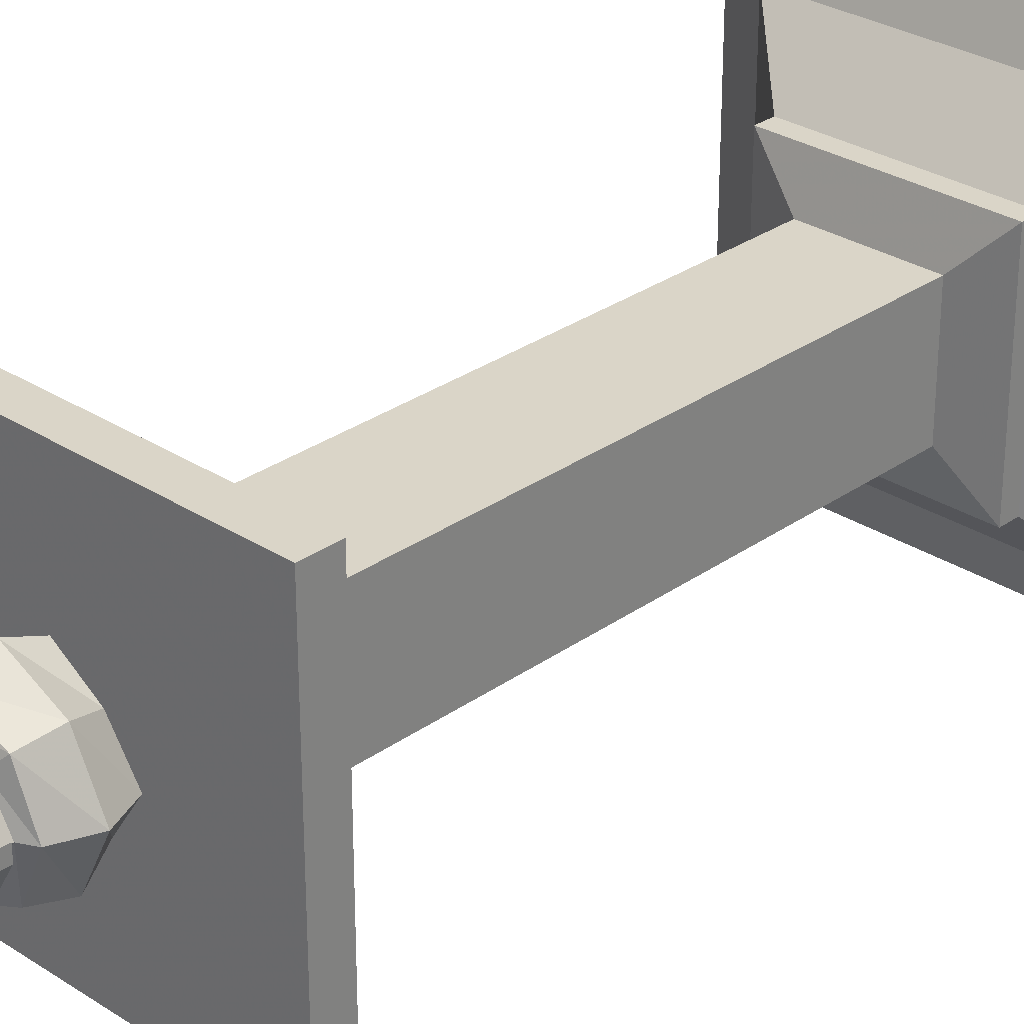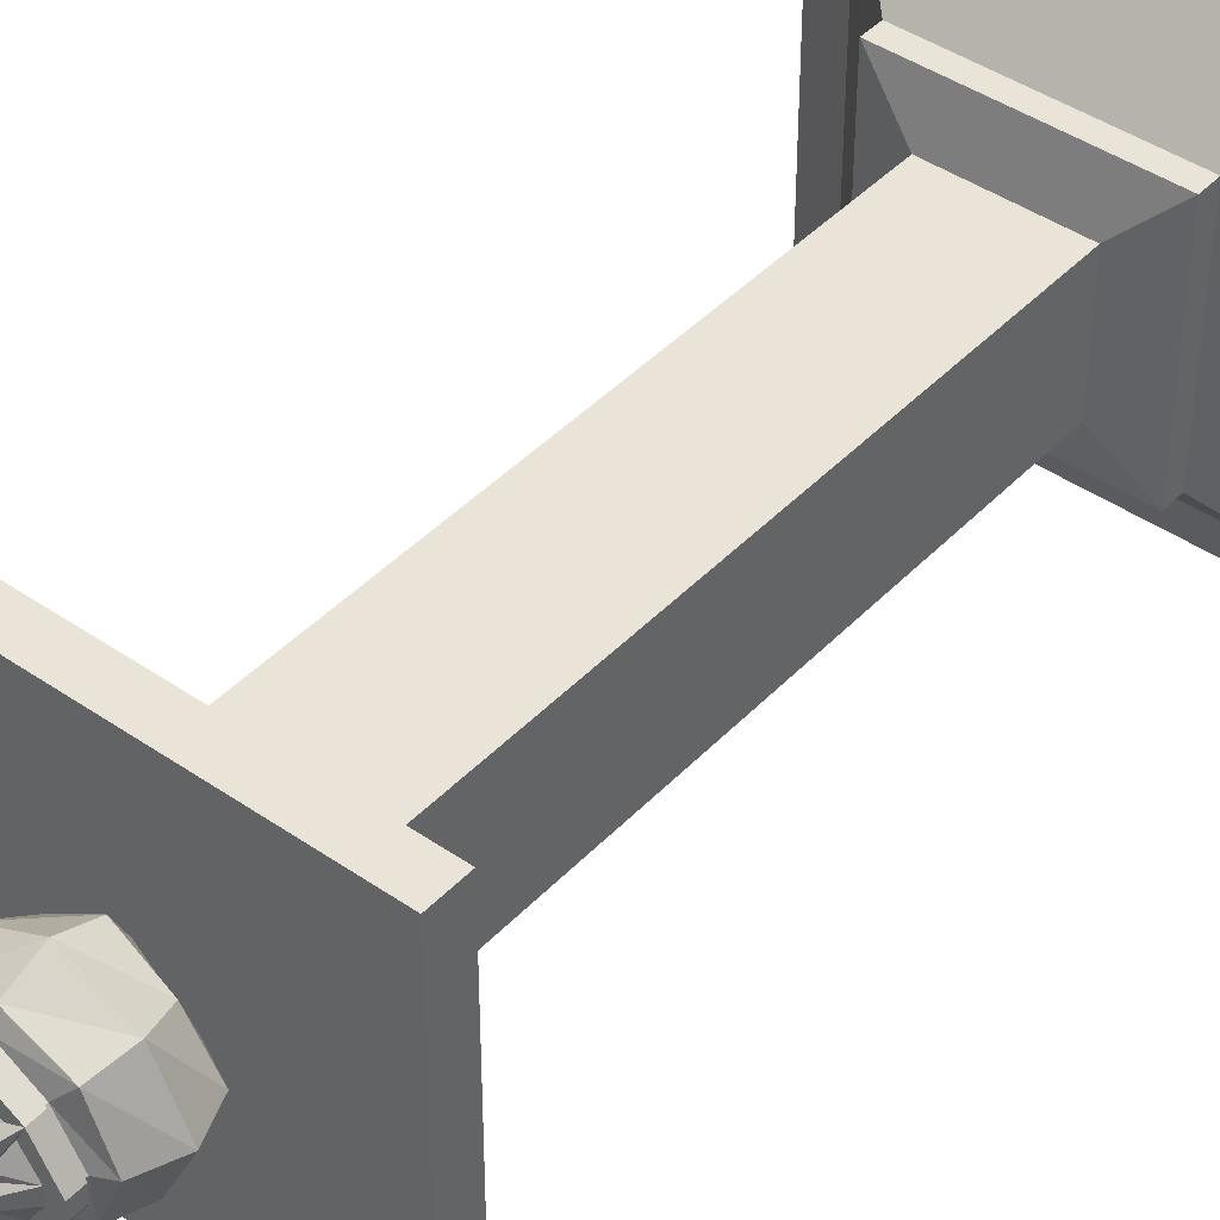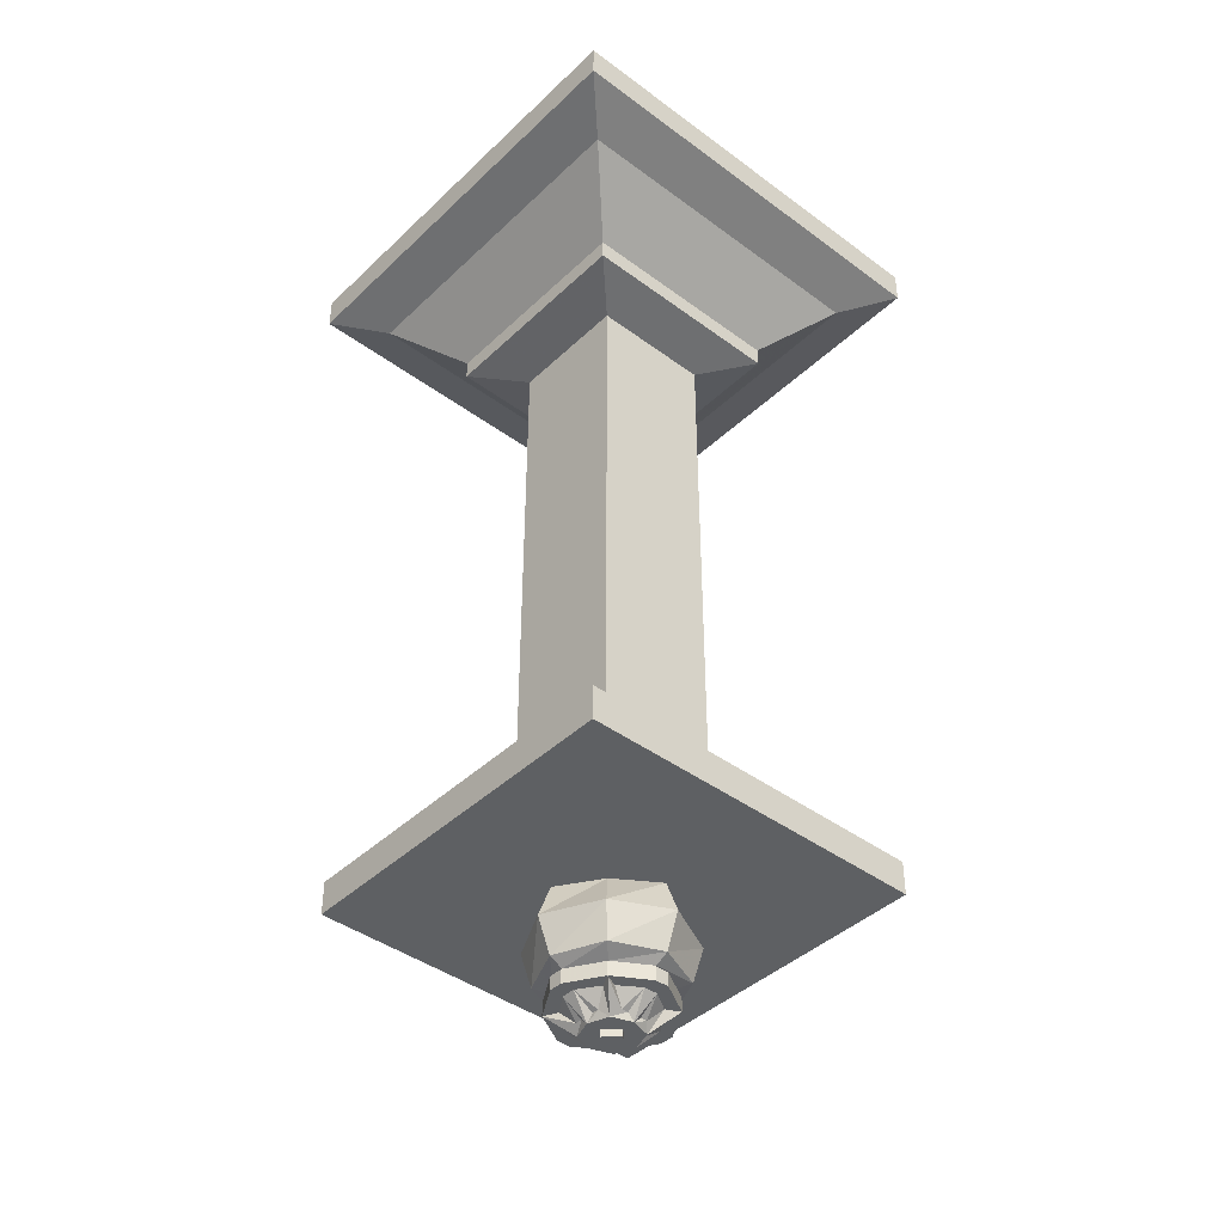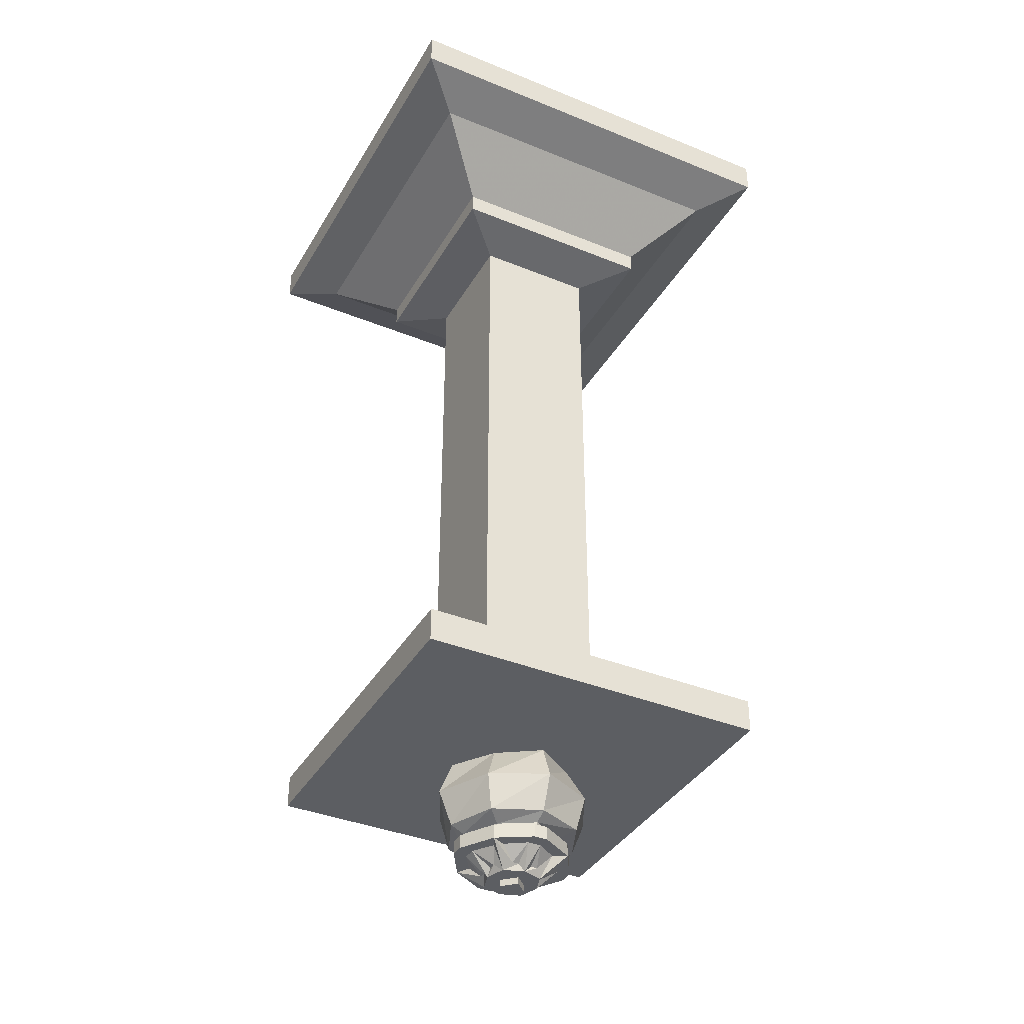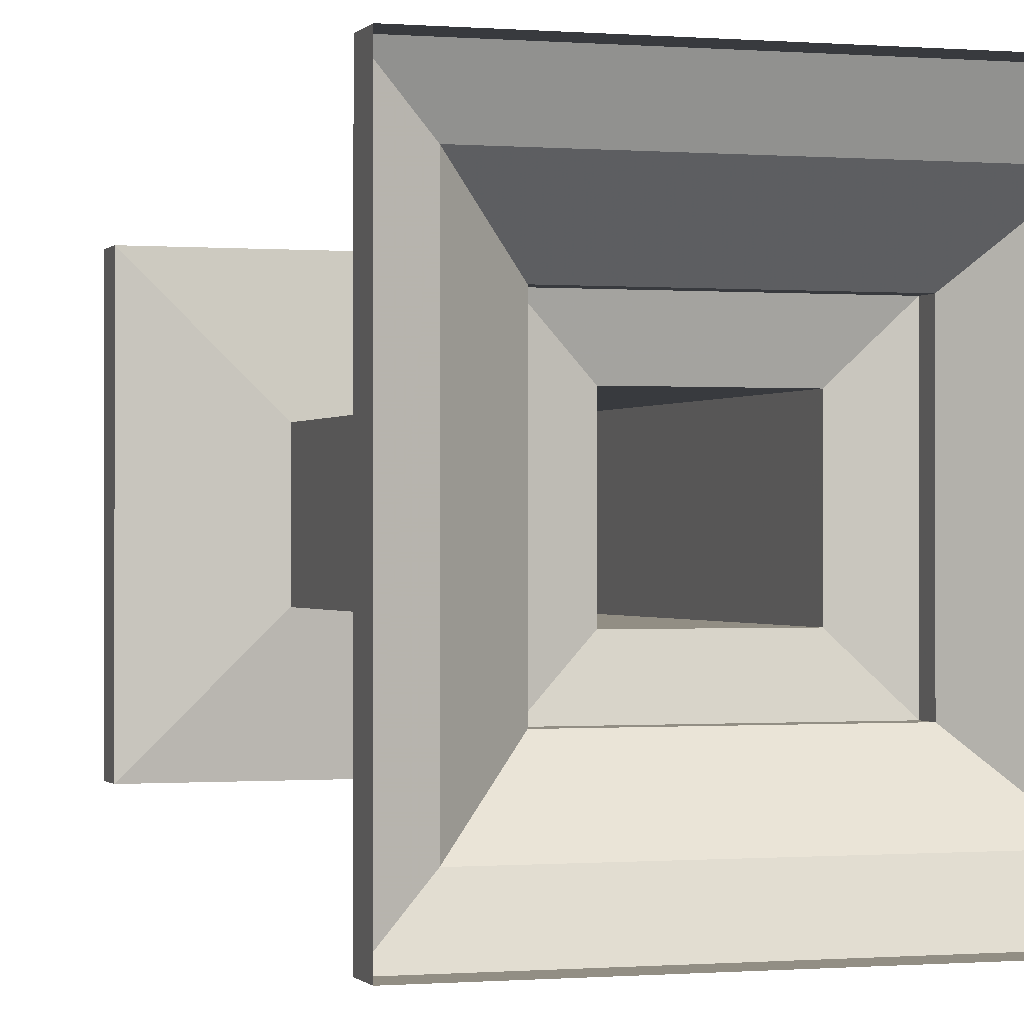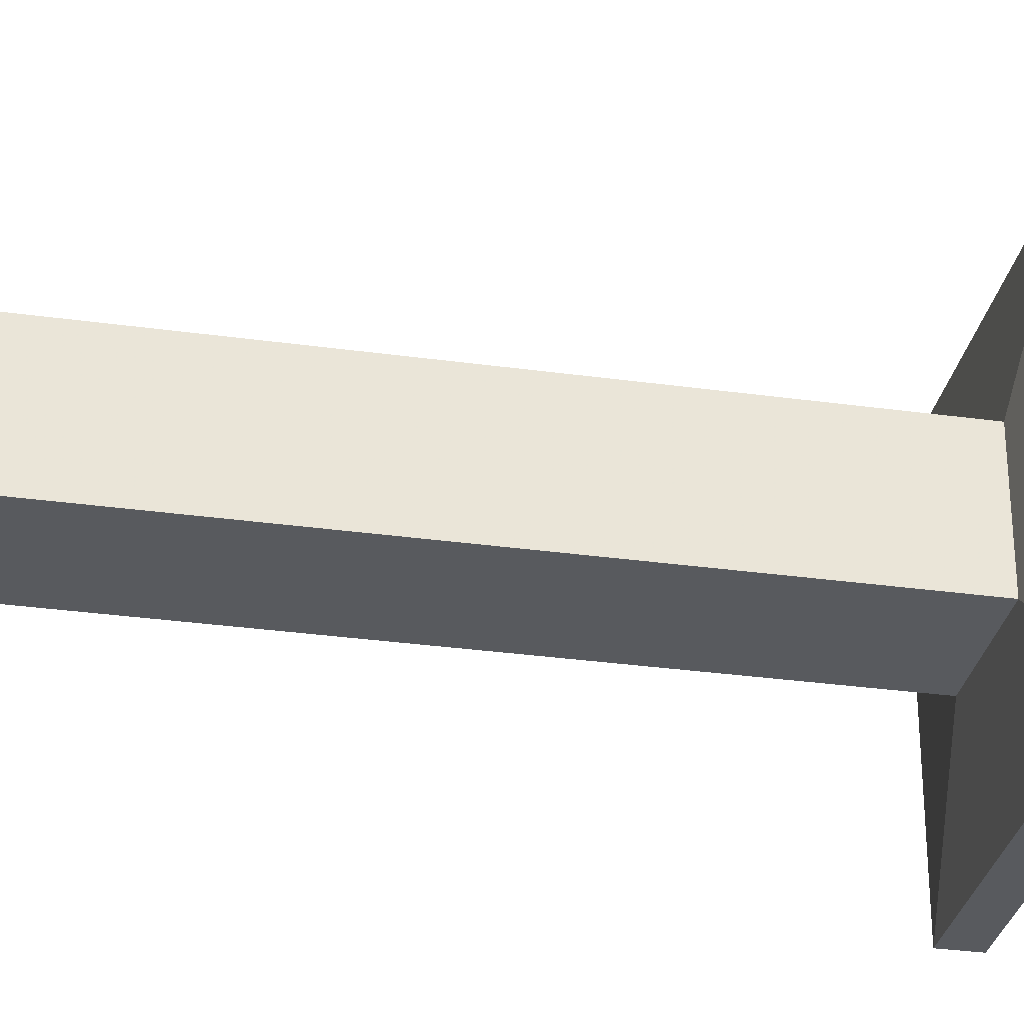
<metadata>
{"format":"obj","ext":"obj","renderer":"f3d","projection":"perspective","resolution":1024,"background":"white","views":[{"elev":29.3,"azim":43.7,"up":"+Z"},{"elev":42.9,"azim":39.4,"up":"+Z"},{"elev":-42.1,"azim":48.4,"up":"+Y"},{"elev":-38.1,"azim":62.7,"up":"+Y"},{"elev":-0.4,"azim":162.2,"up":"+Z"},{"elev":-31.0,"azim":-101.3,"up":"+Z"}]}
</metadata>
<code>
v -0.1953 -0.0625 -0.1953
v -0.125 -0.125 -0.125
v -0.1953 -0.0625 0.1953
v -0.25 -0.03906 0.25
v -0.25 -0.03906 -0.25
v 0.1953 -0.0625 -0.1953
v 0.125 -0.125 -0.125
v 0.125 -0.1484 -0.125
v -0.125 -0.1484 -0.125
v -0.125 -0.125 0.125
v 0.1953 -0.0625 0.1953
v 0.25 -0.03906 0.25
v 0.25 0 0.25
v -0.25 0 0.25
v -0.25 0 -0.25
v 0.25 -0.03906 -0.25
v 0.125 -0.125 0.125
v 0.125 -0.1484 0.125
v 0.07031 -0.1641 0.07031
v 0.07031 -0.1641 -0.07031
v -0.07031 -0.1641 -0.07031
v -0.125 -0.1484 0.125
v 0.25 0 -0.25
v -0.07031 -0.1641 0.07031
v -0.07031 -0.875 0.07031
v 0.07031 -0.875 0.07031
v 0.07031 -0.875 -0.07031
v -0.07031 -0.875 -0.07031
v -0.2031 -0.8906 -0.2031
v -0.2031 -0.8906 0.2031
v 0.2031 -0.8906 0.2031
v 0.2031 -0.8906 -0.2031
v 0.2031 -0.9297 -0.2031
v -0.2031 -0.9297 -0.2031
v -0.2031 -0.9297 0.2031
v 0.2031 -0.9297 0.2031
v 0.02344 -1.078 -0.02344
v 0.03125 -1.078 0
v 0.01562 -1.078 0
v 0.007812 -1.078 -0.007812
v 0 -1.078 -0.03125
v 0.007812 -1.07 -0.03125
v 0.01562 -1.07 -0.03125
v 0.04688 -1.055 -0.04688
v 0.03906 -1.055 -0.03125
v 0.03125 -1.07 -0.01562
v 0.03125 -1.07 -0.007812
v 0.05469 -1.055 -0.007812
v 0.05469 -1.055 0.007812
v 0.03125 -1.07 0.007812
v 0.02344 -1.078 0.02344
v 0.007812 -1.078 0.007812
v 0.007812 -1.086 0.007812
v 0.01562 -1.086 0
v 0.007812 -1.086 -0.007812
v 0 -1.078 -0.01562
v -0.02344 -1.078 -0.02344
v -0.01562 -1.07 -0.03125
v -0.007812 -1.07 -0.03125
v -0.007812 -1.055 -0.05469
v 0.007812 -1.055 -0.05469
v 0.03125 -1.055 -0.03906
v 0.007812 -1.055 -0.0625
v 0.007812 -1.055 -0.07031
v 0.007812 -1.039 -0.07031
v 0.04688 -1.039 -0.04688
v 0.07031 -1.055 -0.007812
v 0.0625 -1.055 -0.007812
v -0.03125 -1.078 0
v -0.007812 -1.078 -0.007812
v -0.01562 -1.078 0
v -0.02344 -1.078 0.02344
v -0.03125 -1.07 0.01562
v -0.03125 -1.07 0.007812
v -0.05469 -1.055 0.007812
v -0.05469 -1.055 -0.007812
v -0.03125 -1.07 -0.007812
v -0.03125 -1.07 -0.01562
v -0.04688 -1.055 -0.04688
v -0.03125 -1.055 -0.03906
v 0 -1.086 -0.01562
v -0.007812 -1.086 -0.007812
v -0.01562 -1.086 0
v -0.007812 -1.078 0.007812
v 0 -1.078 0.03125
v -0.007812 -1.07 0.03125
v -0.01562 -1.07 0.03125
v -0.04688 -1.055 0.04688
v -0.03906 -1.055 0.03125
v -0.007812 -1.086 0.007812
v 0 -1.078 0.01562
v 0.01562 -1.07 0.03125
v 0.007812 -1.07 0.03125
v 0.007812 -1.055 0.05469
v -0.007812 -1.055 0.05469
v -0.03125 -1.055 0.03906
v -0.007812 -1.055 0.0625
v -0.007812 -1.055 0.07031
v -0.007812 -1.039 0.07031
v -0.04688 -1.039 0.04688
v -0.07031 -1.055 0.007812
v -0.0625 -1.055 0.007812
v -0.03906 -1.055 -0.03125
v -0.0625 -1.055 -0.007812
v -0.07031 -1.055 -0.007812
v -0.07031 -1.039 -0.007812
v -0.04688 -1.039 -0.04688
v -0.007812 -1.055 -0.07031
v -0.007812 -1.055 -0.0625
v 0 -1.086 0.01562
v 0.03125 -1.07 0.01562
v 0.03906 -1.055 0.03125
v 0.04688 -1.055 0.04688
v 0.0625 -1.055 0.007812
v 0.07031 -1.055 0.007812
v 0.07031 -1.039 0.007812
v 0.04688 -1.039 0.04688
v 0.007812 -1.055 0.07031
v 0.007812 -1.055 0.0625
v 0.03125 -1.055 0.03906
v 0.0625 -1.039 0
v 0.03906 -1.039 -0.03906
v 0.03906 -1.031 -0.03906
v 0.0625 -1.031 0
v 0.03906 -1.039 0.03906
v 0.03906 -1.031 0.03906
v 0 -1.039 0.0625
v 0 -1.031 0.0625
v -0.03906 -1.039 0.03906
v -0.03906 -1.031 0.03906
v -0.0625 -1.039 0
v -0.0625 -1.031 0
v -0.03906 -1.039 -0.03906
v -0.03906 -1.031 -0.03906
v 0 -1.039 -0.0625
v 0 -1.031 -0.0625
v 0 -1.023 -0.07812
v 0.05469 -1.023 -0.05469
v 0.07812 -1.023 0
v 0.05469 -1.023 0.05469
v 0 -1.023 0.07812
v -0.05469 -1.023 0.05469
v -0.07812 -1.023 0
v -0.05469 -1.023 -0.05469
v -0.0625 -0.9844 -0.0625
v 0 -0.9844 -0.09375
v 0.0625 -0.9844 -0.0625
v 0.09375 -0.9844 0
v 0.0625 -0.9844 0.0625
v 0 -0.9844 0.09375
v -0.0625 -0.9844 0.0625
v -0.09375 -0.9844 0
v -0.07812 -0.9453 0
v -0.04688 -0.9453 -0.04688
v 0 -0.9453 -0.07812
v 0.04688 -0.9453 -0.04688
v 0.07812 -0.9453 0
v 0.04688 -0.9453 0.04688
v 0 -0.9453 0.07812
v -0.04688 -0.9453 0.04688
v -0.02344 -0.9297 0.02344
v -0.04688 -0.9297 0
v -0.02344 -0.9297 -0.02344
v 0 -0.9297 -0.04688
v 0.02344 -0.9297 -0.02344
v 0.04688 -0.9297 0
v 0.02344 -0.9297 0.02344
v 0 -0.9297 0.04688
v 0.07031 -1.039 -0.007812
v -0.07031 -1.039 0.007812
v -0.007812 -1.039 -0.07031
v 0.007812 -1.039 0.07031
f 1 2 3
f 1 6 7
f 1 7 2
f 2 7 8
f 2 8 9
f 2 9 10
f 2 10 3
f 3 10 11
f 6 11 17
f 6 17 7
f 7 17 18
f 7 18 8
f 8 18 19
f 8 19 20
f 8 20 9
f 9 20 21
f 9 21 22
f 9 22 10
f 10 22 17
f 10 17 11
f 17 22 18
f 18 22 24
f 18 24 19
f 19 24 25
f 19 25 26
f 19 26 20
f 20 26 27
f 20 27 21
f 21 27 28
f 21 28 24
f 21 24 22
f 24 28 25
f 1 3 4
f 1 4 5
f 1 5 6
f 3 11 12
f 3 12 4
f 4 12 13
f 4 13 14
f 4 14 5
f 5 14 15
f 5 15 16
f 5 16 6
f 6 16 11
f 11 16 12
f 12 16 23
f 12 23 13
f 16 15 23
f 25 28 29
f 25 29 30
f 25 30 26
f 26 30 31
f 26 31 27
f 27 31 32
f 27 32 28
f 28 32 29
f 33 36 34
f 34 36 35
f 29 32 33
f 29 33 34
f 29 34 30
f 30 34 35
f 30 35 31
f 31 35 36
f 31 36 32
f 32 36 33
f 37 38 39
f 37 39 40
f 37 40 41
f 37 41 42
f 37 42 43
f 37 43 44
f 37 44 45
f 37 45 46
f 37 46 38
f 38 46 47
f 38 47 48
f 38 48 49
f 38 49 50
f 38 50 51
f 38 51 52
f 38 52 39
f 40 56 41
f 41 56 57
f 41 57 58
f 41 58 59
f 41 59 60
f 41 60 61
f 41 61 42
f 43 62 44
f 44 62 63
f 44 63 64
f 44 64 65
f 44 65 66
f 44 66 67
f 44 67 68
f 44 68 48
f 44 48 45
f 69 57 70
f 69 70 71
f 69 71 72
f 69 72 73
f 69 73 74
f 69 74 75
f 69 75 76
f 69 76 77
f 69 77 57
f 57 77 78
f 57 78 79
f 57 79 80
f 57 80 58
f 57 56 70
f 71 84 72
f 72 84 85
f 72 85 86
f 72 86 87
f 72 87 88
f 72 88 89
f 72 89 73
f 84 91 85
f 85 91 51
f 85 51 92
f 85 92 93
f 85 93 94
f 85 94 95
f 85 95 86
f 87 96 88
f 88 96 97
f 88 97 98
f 88 98 99
f 88 99 100
f 88 100 101
f 88 101 102
f 88 102 75
f 88 75 89
f 78 103 79
f 79 103 104
f 79 104 105
f 79 105 106
f 79 106 107
f 79 107 108
f 79 108 109
f 79 109 60
f 79 60 80
f 51 91 52
f 111 112 113
f 111 113 51
f 111 51 50
f 112 49 114
f 112 114 113
f 113 114 115
f 113 115 116
f 113 116 117
f 113 117 118
f 113 118 119
f 113 119 94
f 113 94 120
f 113 120 51
f 51 120 92
f 123 136 137
f 123 137 138
f 123 138 124
f 124 138 139
f 124 139 126
f 126 139 140
f 126 140 128
f 128 140 141
f 128 141 130
f 130 141 142
f 130 142 132
f 132 142 143
f 132 143 134
f 134 143 144
f 134 144 136
f 136 144 137
f 137 144 145
f 137 145 146
f 137 146 138
f 138 146 147
f 138 147 139
f 139 147 148
f 139 148 140
f 140 148 149
f 140 149 141
f 141 149 150
f 141 150 142
f 142 150 151
f 142 151 143
f 143 151 152
f 143 152 144
f 144 152 145
f 145 152 153
f 145 153 154
f 145 154 146
f 146 154 155
f 146 155 147
f 147 155 156
f 147 156 148
f 148 156 157
f 148 157 149
f 149 157 158
f 149 158 150
f 150 158 159
f 150 159 151
f 151 159 160
f 151 160 152
f 152 160 153
f 153 160 161
f 153 161 162
f 153 162 154
f 154 162 163
f 154 163 155
f 155 163 164
f 155 164 156
f 156 164 165
f 156 165 157
f 157 165 166
f 157 166 158
f 158 166 167
f 158 167 159
f 159 167 168
f 159 168 160
f 160 168 161
f 76 75 102
f 76 102 104
f 76 104 103
f 109 63 61
f 109 61 60
f 68 114 49
f 68 49 48
f 119 97 95
f 119 95 94
f 96 95 97
f 62 61 63
f 118 117 172
f 67 66 169
f 108 107 171
f 101 100 170
f 39 52 53
f 39 53 54
f 39 54 40
f 40 54 55
f 40 55 56
f 70 56 81
f 70 81 82
f 70 82 71
f 71 82 83
f 71 83 84
f 56 55 81
f 81 55 82
f 82 55 83
f 83 55 54
f 83 54 53
f 83 53 90
f 83 90 84
f 84 90 91
f 52 91 110
f 52 110 53
f 53 110 90
f 90 110 91
f 121 122 123
f 121 123 124
f 121 124 125
f 125 124 126
f 125 126 127
f 127 126 128
f 127 128 129
f 129 128 130
f 129 130 131
f 131 130 132
f 131 132 133
f 133 132 134
f 133 134 135
f 135 134 136
f 135 136 122
f 122 136 123
f 115 67 169
f 115 169 116
f 105 101 170
f 105 170 106
f 64 108 171
f 64 171 65
f 98 118 172
f 98 172 99
f 108 64 63
f 108 63 109
f 67 115 114
f 67 114 68
f 101 105 104
f 101 104 102
f 118 98 97
f 118 97 119
f 42 61 43
f 43 61 62
f 45 48 46
f 46 48 47
f 58 80 60
f 58 60 59
f 73 89 75
f 73 75 74
f 86 95 87
f 87 95 96
f 111 50 49
f 111 49 112
f 92 120 94
f 92 94 93
f 76 103 78
f 76 78 77

</code>
